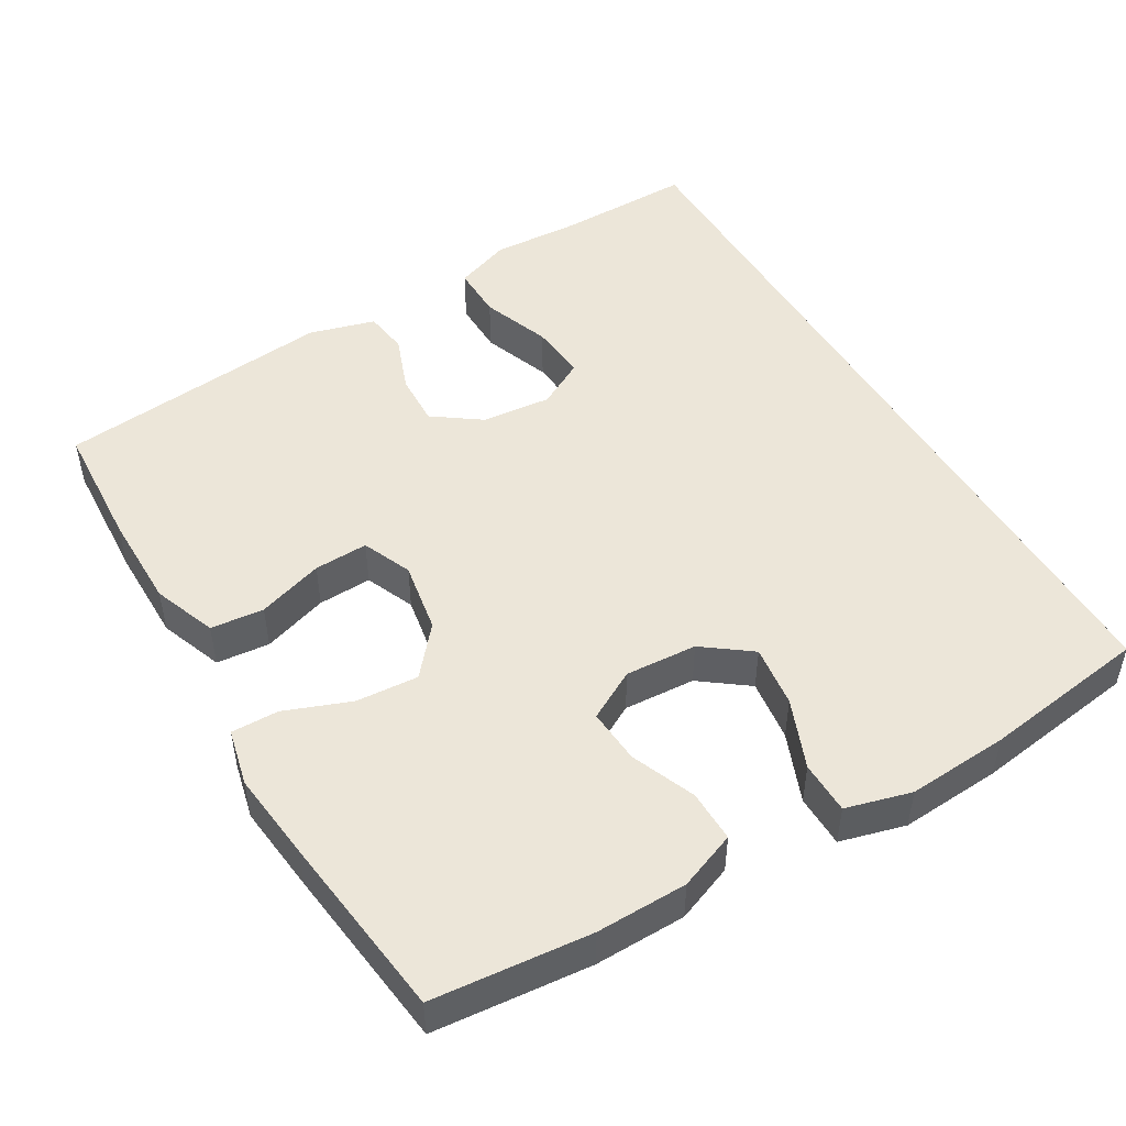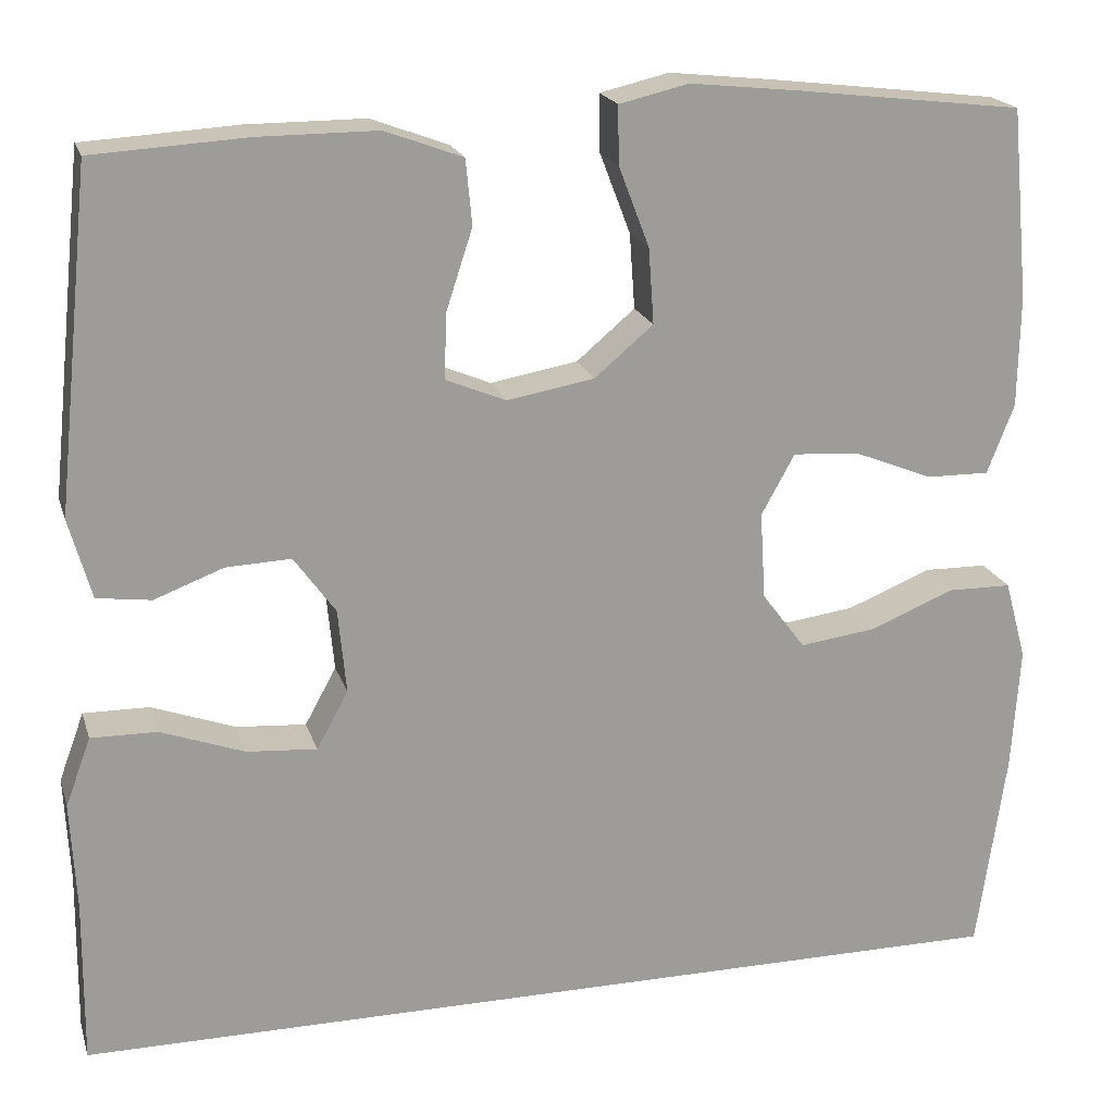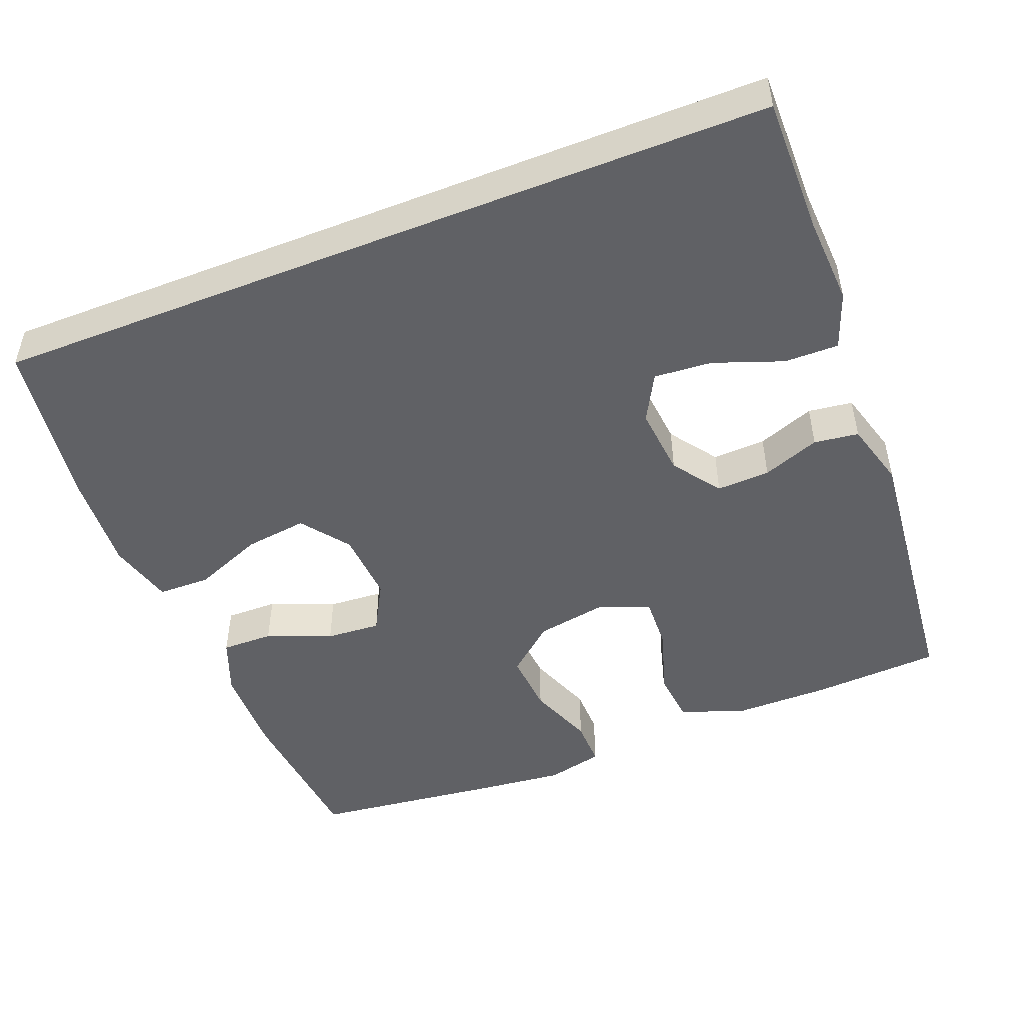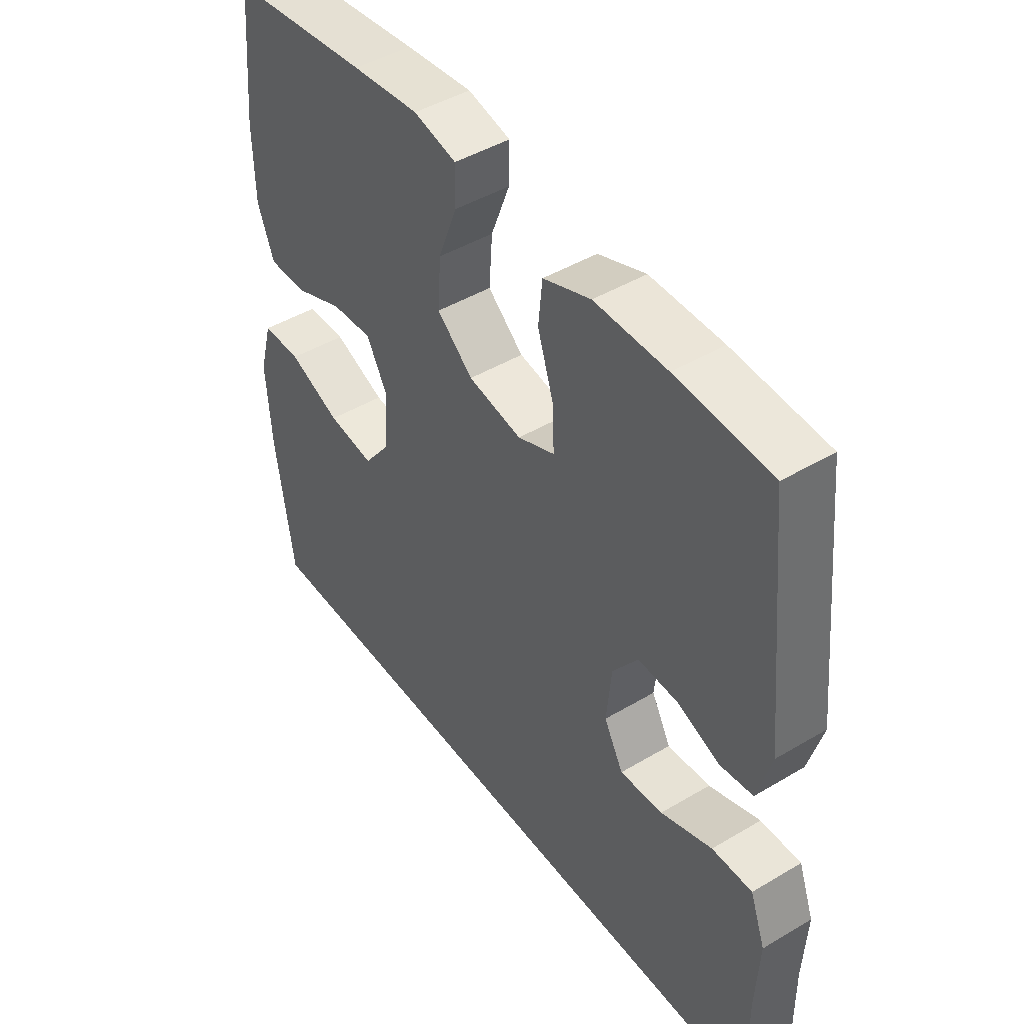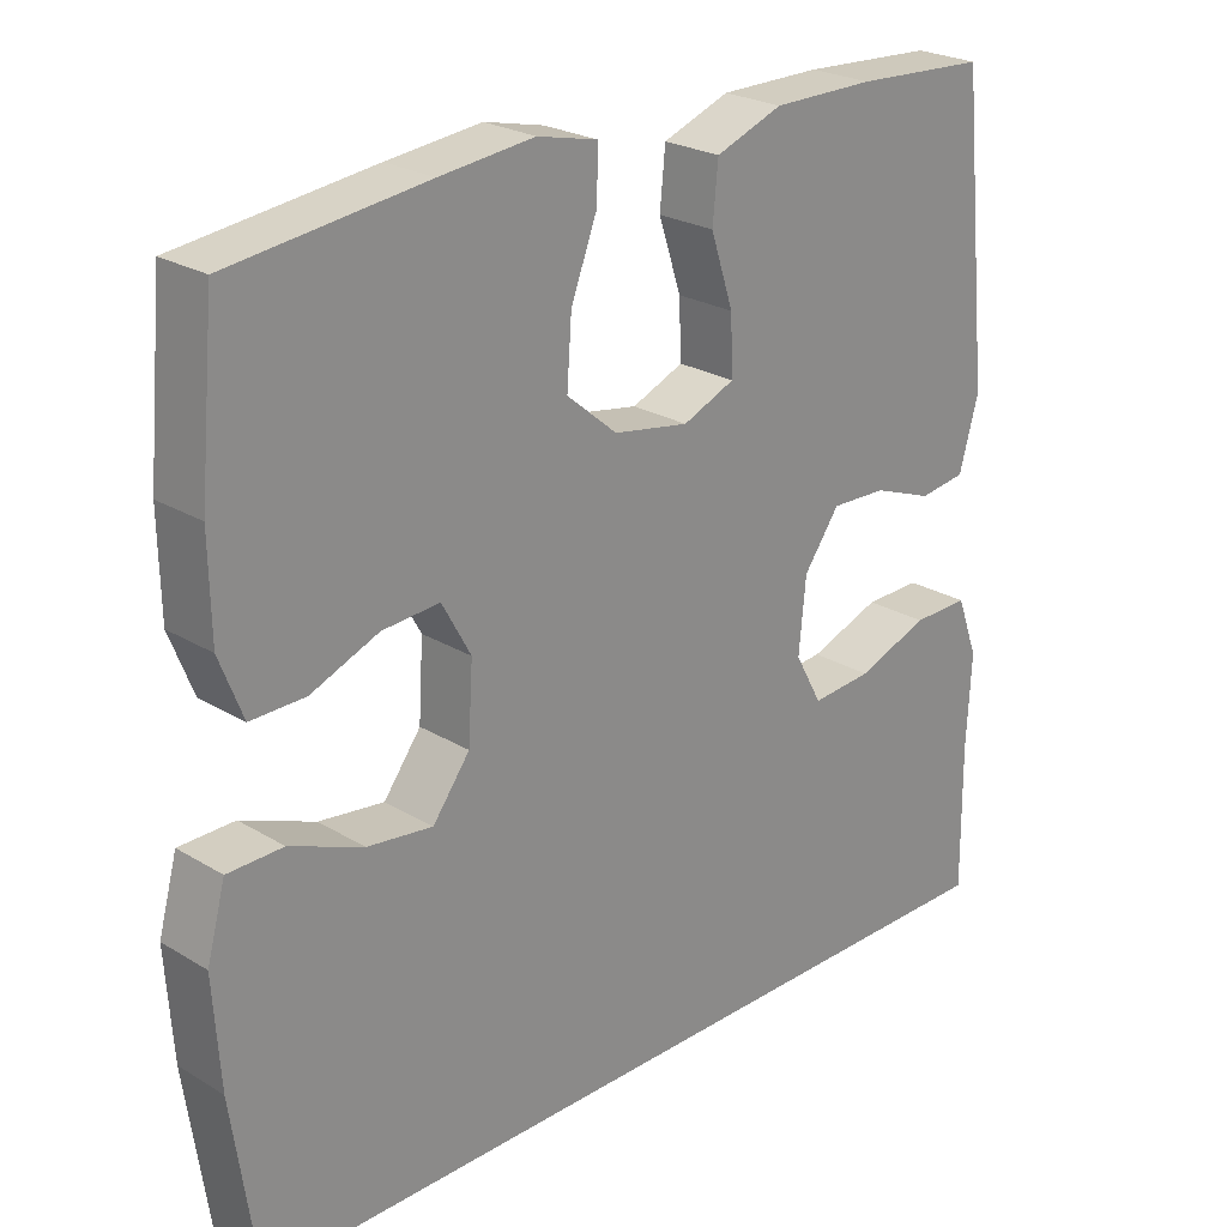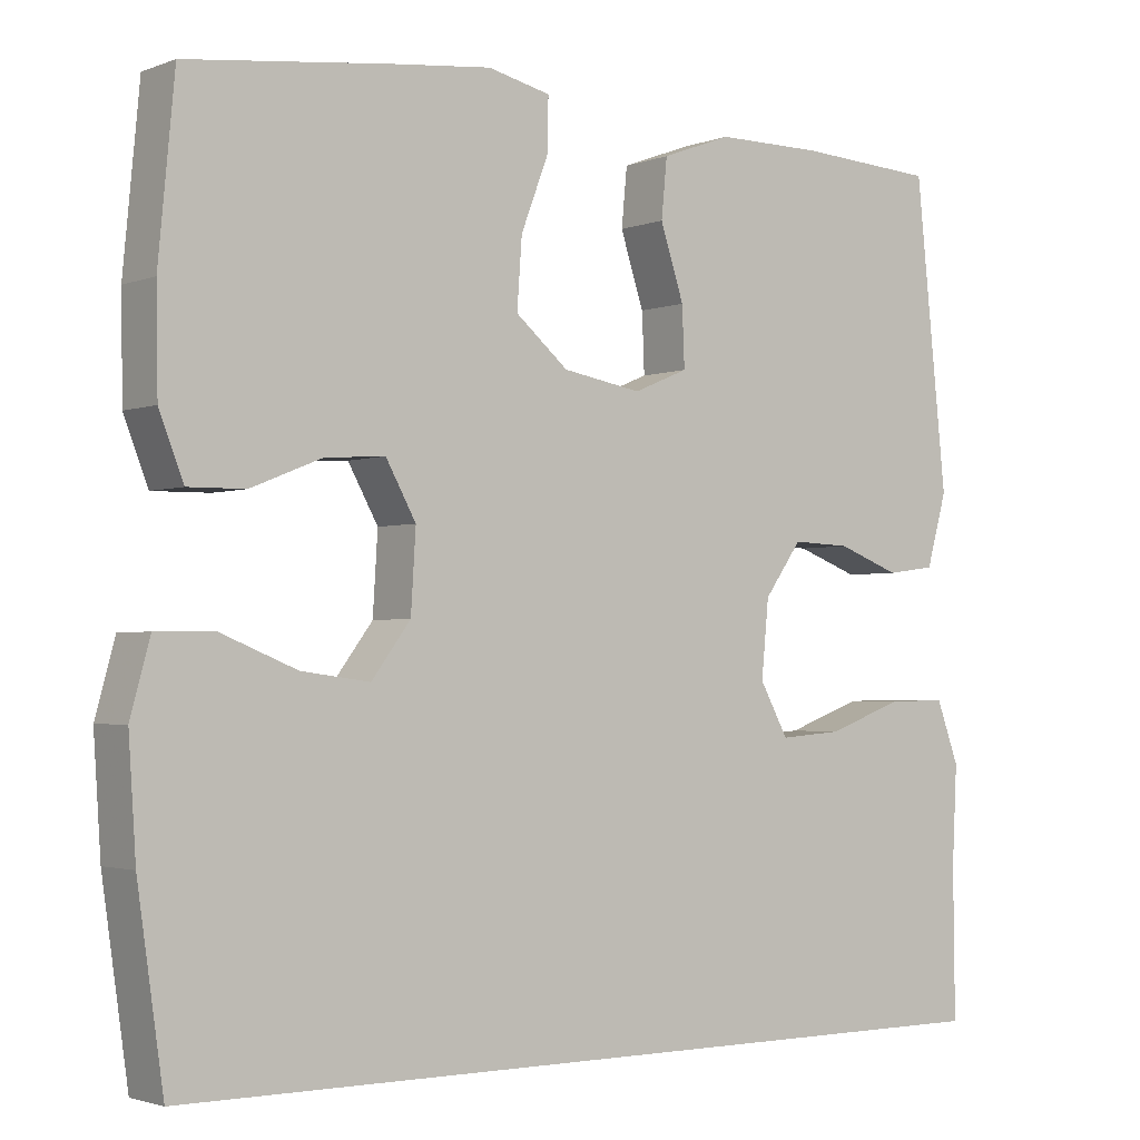
<metadata>
{"format":"obj","ext":"obj","renderer":"f3d","projection":"perspective","resolution":1024,"background":"white","views":[{"elev":48.8,"azim":59.4,"up":"+Y"},{"elev":19.7,"azim":-15.3,"up":"+Z"},{"elev":-48.8,"azim":-158.4,"up":"+Y"},{"elev":45.6,"azim":-124.4,"up":"+Z"},{"elev":24.5,"azim":134.6,"up":"+Z"},{"elev":-2.3,"azim":142.4,"up":"+Z"}]}
</metadata>
<code>
v -0.5 0.07 0.5
v -0.329 0.07 0.51
v -0.198 0.07 0.51
v -0.112 0.07 0.478
v -0.105 0.07 0.406
v -0.134 0.07 0.317
v -0.137 0.07 0.244
v -0.07 0.07 0.216
v 0.027 0.07 0.233
v 0.092 0.07 0.288
v 0.086 0.07 0.372
v 0.052 0.07 0.461
v 0.051 0.07 0.525
v 0.128 0.07 0.543
v 0.249 0.07 0.53
v 0.5 0.07 0.5
v 0.52 0.07 0.288
v 0.518 0.07 0.165
v 0.488 0.07 0.088
v 0.418 0.07 0.089
v 0.331 0.07 0.124
v 0.257 0.07 0.129
v 0.22 0.07 0.062
v 0.226 0.07 -0.035
v 0.274 0.07 -0.099
v 0.358 0.07 -0.088
v 0.452 0.07 -0.05
v 0.523 0.07 -0.051
v 0.547 0.07 -0.139
v 0.538 0.07 -0.276
v 0.506 0.07 -0.5
v -0.553 0.07 -0.5
v -0.551 0.07 -0.317
v -0.557 0.07 -0.197
v -0.529 0.07 -0.121
v -0.456 0.07 -0.122
v -0.363 0.07 -0.156
v -0.285 0.07 -0.162
v -0.25 0.07 -0.098
v -0.259 0.07 -0.004
v -0.305 0.07 0.06
v -0.377 0.07 0.057
v -0.454 0.07 0.028
v -0.514 0.07 0.036
v -0.539 0.07 0.125
v -0.5 0 0.5
v -0.329 0 0.51
v -0.198 0 0.51
v -0.112 0 0.478
v -0.105 0 0.406
v -0.134 0 0.317
v -0.137 0 0.244
v -0.07 0 0.216
v 0.027 0 0.233
v 0.092 0 0.288
v 0.086 0 0.372
v 0.052 0 0.461
v 0.051 0 0.525
v 0.128 0 0.543
v 0.249 0 0.53
v 0.5 0 0.5
v 0.52 0 0.288
v 0.518 0 0.165
v 0.488 0 0.088
v 0.418 0 0.089
v 0.331 0 0.124
v 0.257 0 0.129
v 0.22 0 0.062
v 0.226 0 -0.035
v 0.274 0 -0.099
v 0.358 0 -0.088
v 0.452 0 -0.05
v 0.523 0 -0.051
v 0.547 0 -0.139
v 0.538 0 -0.276
v 0.506 0 -0.5
v -0.553 0 -0.5
v -0.551 0 -0.317
v -0.557 0 -0.197
v -0.529 0 -0.121
v -0.456 0 -0.122
v -0.363 0 -0.156
v -0.285 0 -0.162
v -0.25 0 -0.098
v -0.259 0 -0.004
v -0.305 0 0.06
v -0.377 0 0.057
v -0.454 0 0.028
v -0.514 0 0.036
v -0.539 0 0.125
f 42 43 44 45
f 41 42 45 1
f 40 41 1 2
f 34 35 36 37
f 33 34 37 38
f 32 33 38
f 31 32 38
f 30 31 38 39
f 26 27 28 29
f 25 26 29 30
f 18 19 20 21
f 18 21 22
f 17 18 22
f 16 17 22
f 15 16 22
f 14 15 22 23
f 11 12 13 14
f 10 11 14 23
f 3 4 5 6
f 40 2 3 6
f 40 6 7
f 25 30 39 40
f 24 25 40 7
f 9 10 23 24
f 8 9 24
f 7 8 24
f 90 89 88 87
f 46 90 87 86
f 47 46 86 85
f 82 81 80 79
f 83 82 79 78
f 83 78 77
f 83 77 76
f 84 83 76 75
f 74 73 72 71
f 75 74 71 70
f 66 65 64 63
f 67 66 63
f 67 63 62
f 67 62 61
f 67 61 60
f 68 67 60 59
f 59 58 57 56
f 68 59 56 55
f 51 50 49 48
f 51 48 47 85
f 52 51 85
f 85 84 75 70
f 52 85 70 69
f 69 68 55 54
f 69 54 53
f 69 53 52
f 1 46 47 2
f 2 47 48 3
f 3 48 49 4
f 4 49 50 5
f 5 50 51 6
f 6 51 52 7
f 7 52 53 8
f 8 53 54 9
f 9 54 55 10
f 10 55 56 11
f 11 56 57 12
f 12 57 58 13
f 13 58 59 14
f 14 59 60 15
f 15 60 61 16
f 16 61 62 17
f 17 62 63 18
f 18 63 64 19
f 19 64 65 20
f 20 65 66 21
f 21 66 67 22
f 22 67 68 23
f 23 68 69 24
f 24 69 70 25
f 25 70 71 26
f 26 71 72 27
f 27 72 73 28
f 28 73 74 29
f 29 74 75 30
f 30 75 76 31
f 31 76 77 32
f 32 77 78 33
f 33 78 79 34
f 34 79 80 35
f 35 80 81 36
f 36 81 82 37
f 37 82 83 38
f 38 83 84 39
f 39 84 85 40
f 40 85 86 41
f 41 86 87 42
f 42 87 88 43
f 43 88 89 44
f 44 89 90 45
f 45 90 46 1

</code>
